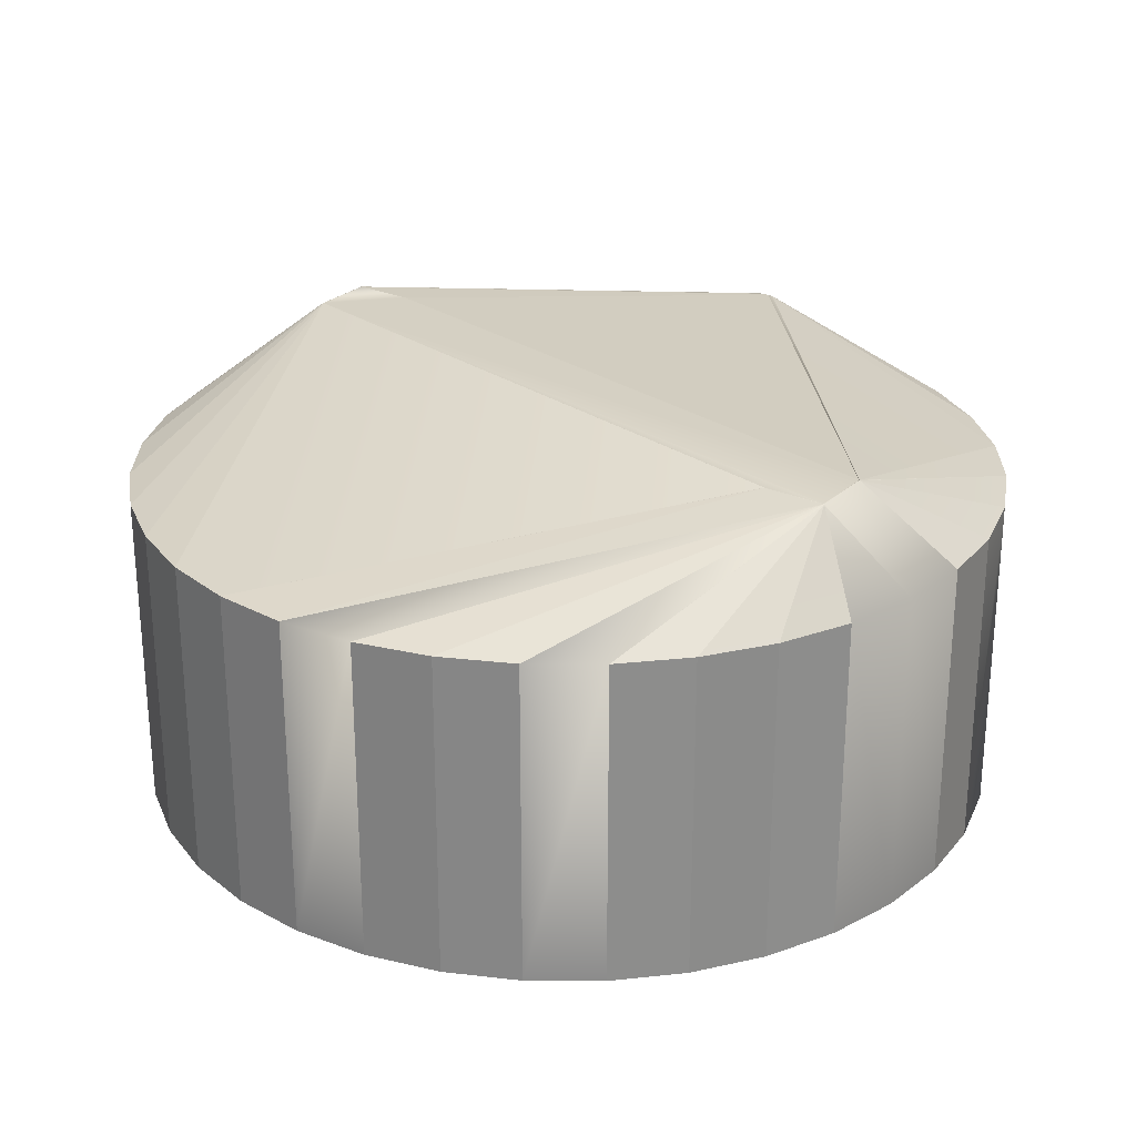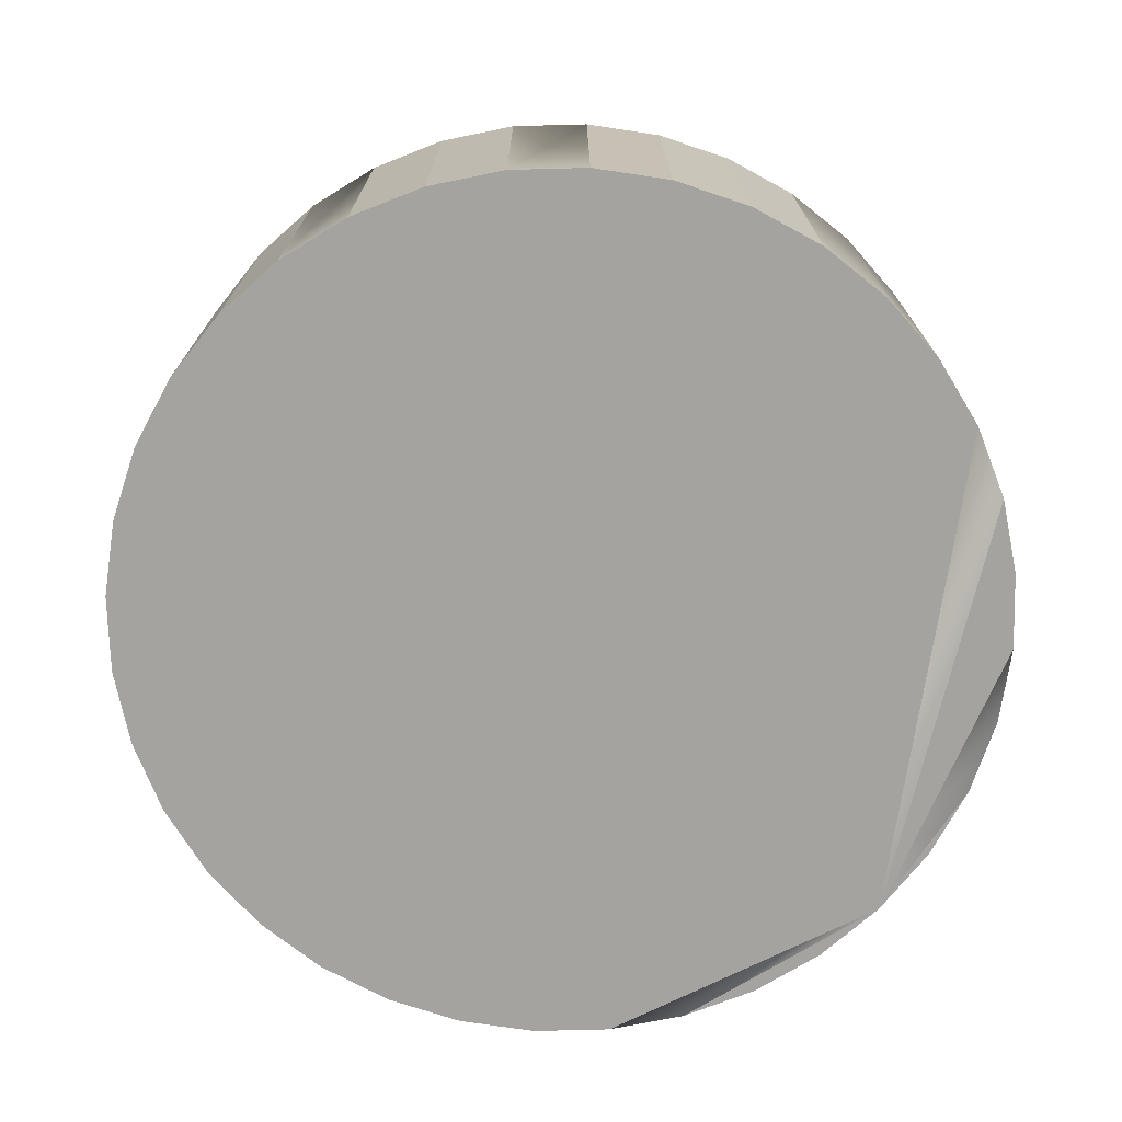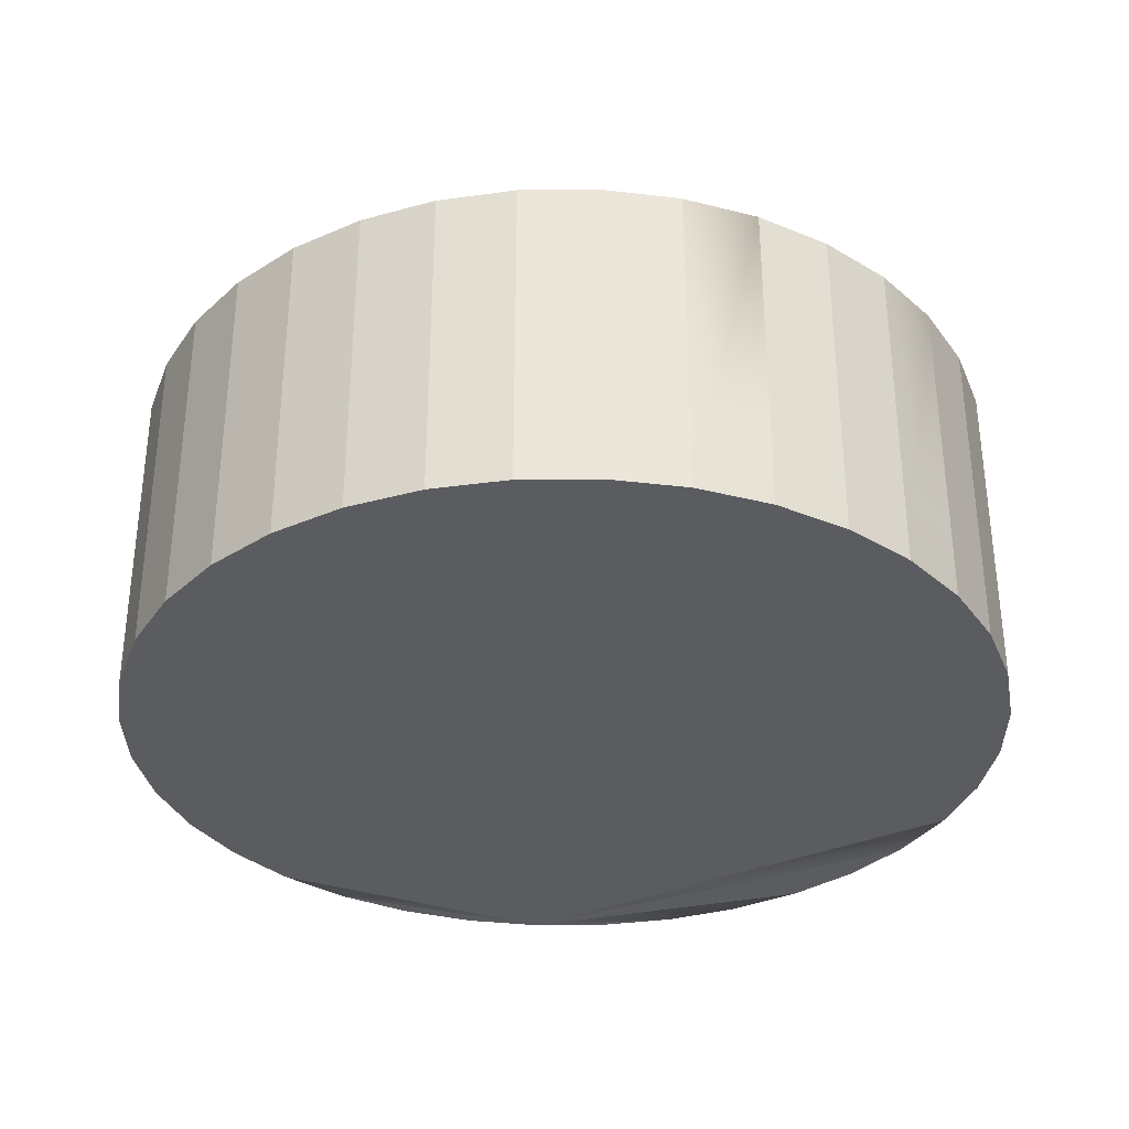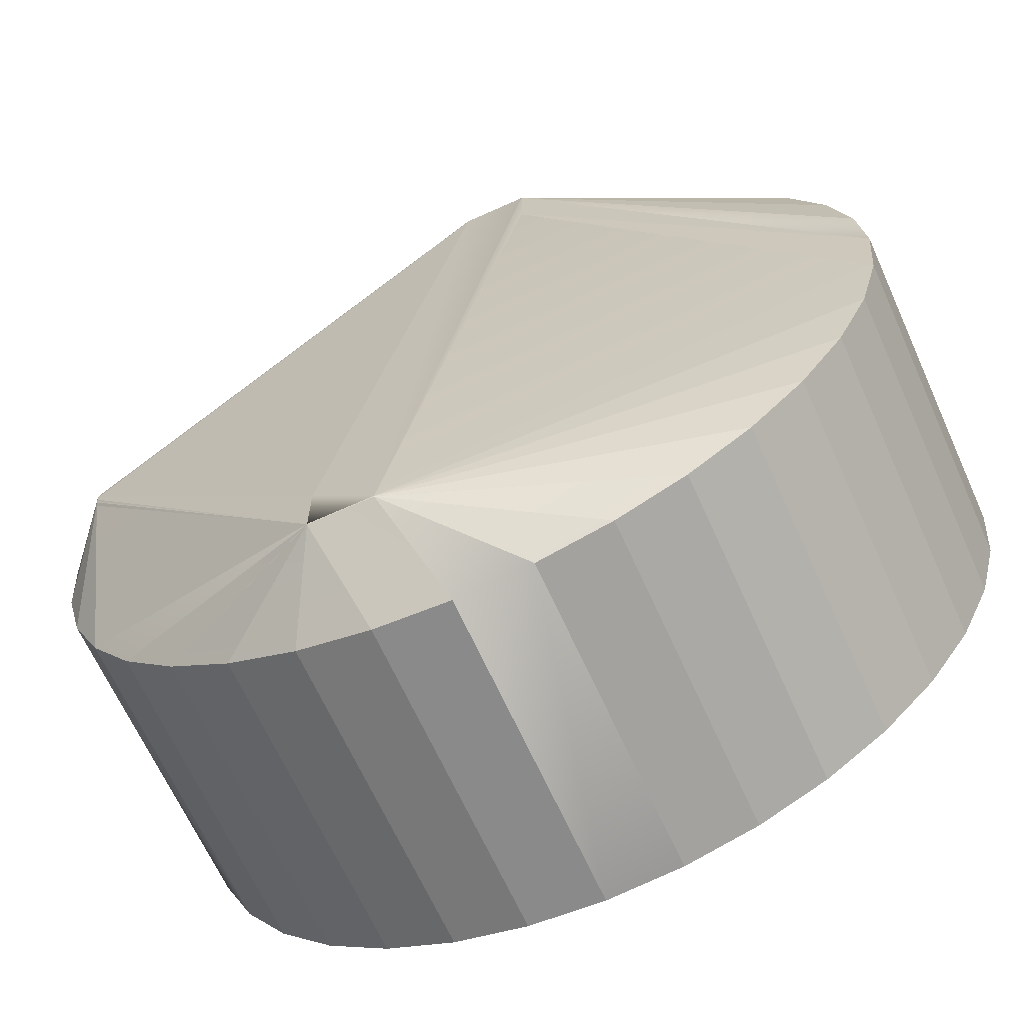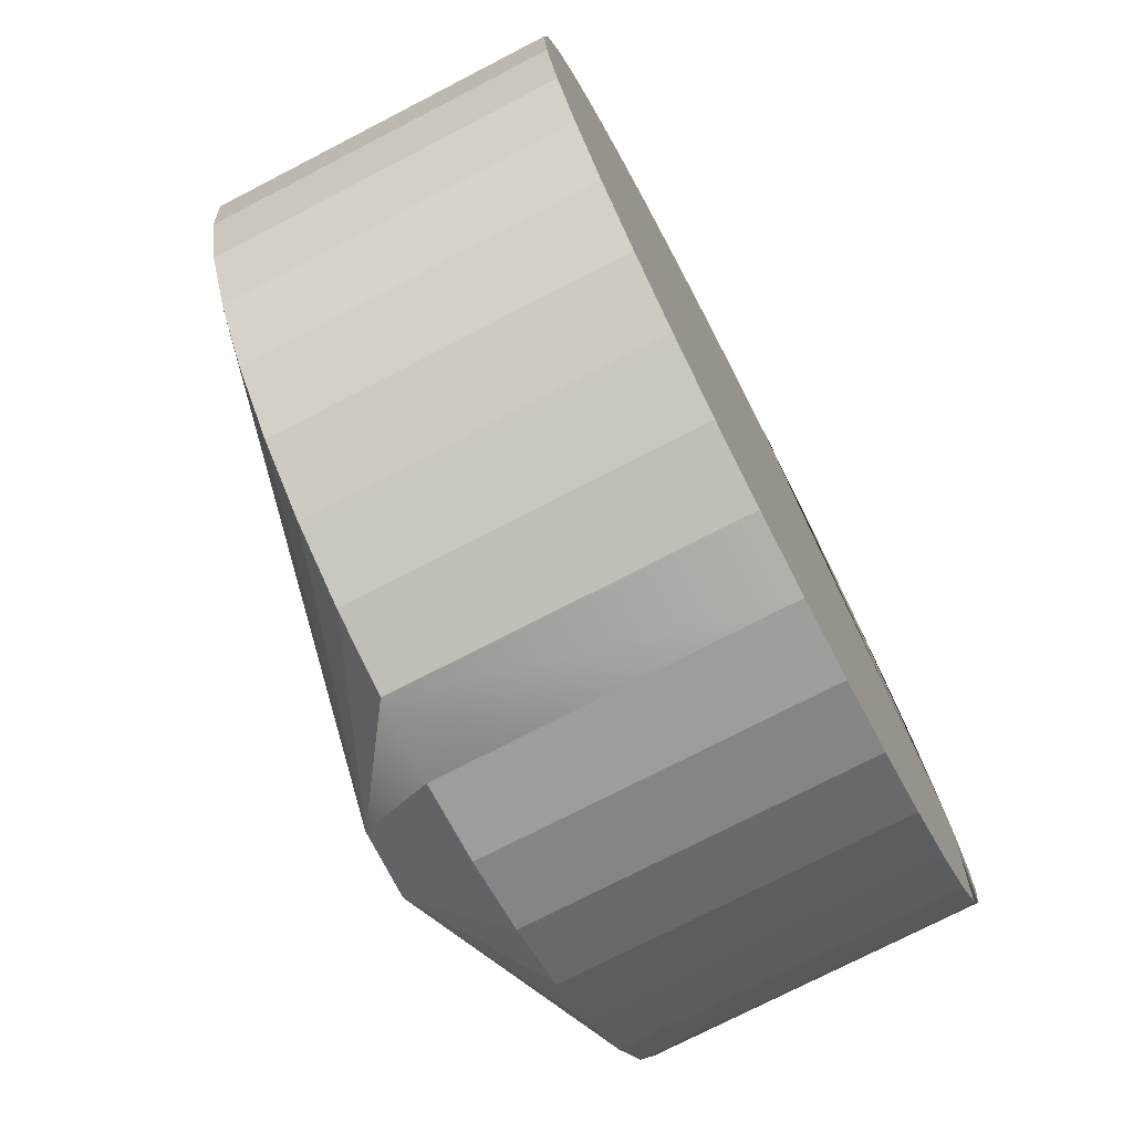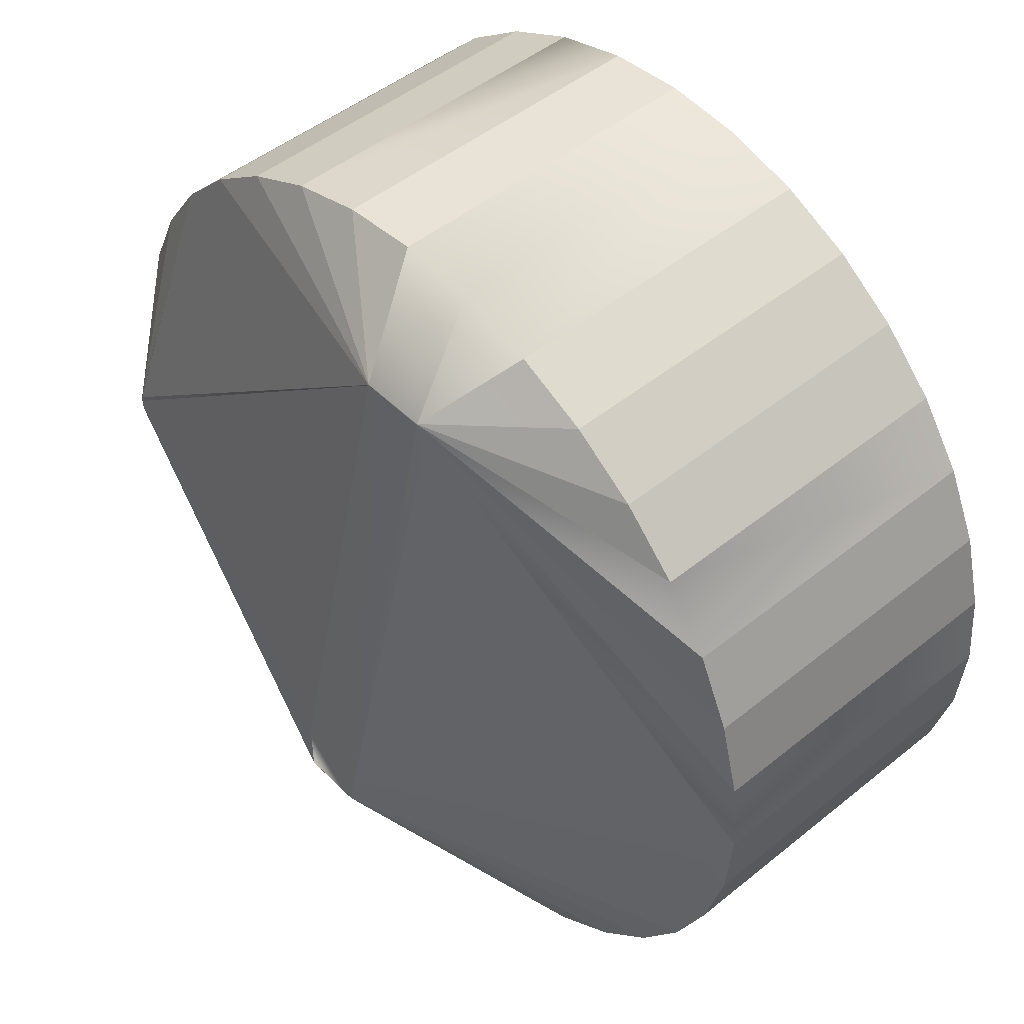
<metadata>
{"format":"obj","ext":"obj","renderer":"f3d","projection":"perspective","resolution":1024,"background":"white","views":[{"elev":26.0,"azim":125.4,"up":"+Z"},{"elev":-72.9,"azim":126.5,"up":"+Z"},{"elev":-33.6,"azim":75.7,"up":"+Z"},{"elev":-66.3,"azim":24.3,"up":"+Y"},{"elev":-74.9,"azim":117.3,"up":"+Y"},{"elev":48.3,"azim":47.9,"up":"+Y"}]}
</metadata>
<code>
o ESPAStar_PickNik_Host.001
v 0.8192 0 -0.3048
v 0.6275 0.5265 -0.3048
v 0.5265 0.6275 -0.3048
v 0.4096 0.7094 -0.3048
v -0.1422 0.8067 -0.3048
v -0.2802 0.7697 -0.3048
v -0.5265 0.6275 -0.3048
v -0.6275 0.5265 -0.3048
v -0.7094 0.4096 -0.3048
v 0.8192 0 0.3048
v 0.8067 0.1422 0.3048
v 0.7094 0.4096 0.3048
v 0.6275 0.5265 0.3048
v 0.2802 0.7697 0.3048
v 0.1422 0.8067 0.3048
v -0 0.8192 0.3048
v -0.6275 0.5265 0.3048
v -0.7697 0.2802 0.3048
v -0.8192 -0 0.3048
v -0.8067 -0.1422 0.3048
v -0.7094 -0.4096 0.3048
v -0.6275 -0.5265 0.3048
v 0 -0.8192 0.3048
v 0.1422 -0.8067 0.3048
v 0.7094 -0.4096 0.3048
v -0.7697 -0.2802 0.3048
v -0.5265 -0.6275 0.3048
v -0.4096 -0.7094 0.3048
v -0.2802 -0.7697 0.3048
v -0.1422 -0.8067 0.3048
v 0.2802 -0.7697 0.3048
v 0.4096 -0.7094 0.3048
v 0.5265 -0.6275 0.3048
v 0.6275 -0.5265 0.3048
v 0.7697 -0.2802 0.3048
v 0.8067 -0.1422 0.3048
v 0.7697 0.2802 0.3048
v 0.5265 0.6275 0.3048
v 0.4096 0.7094 0.3048
v -0.1422 0.8067 0.3048
v -0.2802 0.7697 0.3048
v -0.4096 0.7094 0.3048
v -0.5265 0.6275 0.3048
v -0.7094 0.4096 0.3048
v -0.8067 0.1422 0.3048
v 0.8067 0.1422 -0.3048
v 0.7697 0.2802 -0.3048
v 0.7094 0.4096 -0.3048
v 0.2802 0.7697 -0.3048
v 0.1422 0.8067 -0.3048
v -0 0.8192 -0.3048
v -0.4096 0.7094 -0.3048
v -0.7697 0.2802 -0.3048
v -0.8067 0.1422 -0.3048
v -0.8067 -0.1422 -0.3048
v -0.6275 -0.5265 -0.3048
v -0.4096 -0.7094 -0.3048
v -0.2802 -0.7697 -0.3048
v 0.1422 -0.8067 -0.3048
v 0.2802 -0.7697 -0.3048
v 0.7094 -0.4096 -0.3048
v 0.8067 -0.1422 -0.3048
v -0.8192 -0 -0.3048
v -0.7697 -0.2802 -0.3048
v -0.7094 -0.4096 -0.3048
v -0.5265 -0.6275 -0.3048
v -0.1422 -0.8067 -0.3048
v 0 -0.8192 -0.3048
v 0.4096 -0.7094 -0.3048
v 0.5265 -0.6275 -0.3048
v 0.6275 -0.5265 -0.3048
v 0.7697 -0.2802 -0.3048
v -0.0723 -0.6582 0.4578
v -0.073 -0.6596 0.4576
v -0.07271 -0.6601 0.4573
v -0.07215 -0.6599 0.4573
v -0.0727 -0.6592 0.4578
v -0.07242 -0.659 0.4578
v -0.07221 -0.6588 0.4578
v -0.1933 -0.544 0.4579
v -0.073 -0.6582 0.4579
v -0.1933 -0.6596 0.4576
v -0.1933 -0.6582 0.4579
v -0.1948 -0.6603 0.4566
v -0.1941 -0.6607 0.4566
v -0.1946 -0.6595 0.4573
v -0.1941 -0.6588 0.4578
v -0.1936 -0.6601 0.4573
v -0.1939 -0.659 0.4578
v -0.1936 -0.6592 0.4578
v 0.1933 0.6582 0.4579
v 0.1933 0.544 0.4579
v 0.1933 0.6596 0.4576
v 0.1948 0.6603 0.4566
v 0.1941 0.6607 0.4566
v 0.1946 0.6595 0.4573
v 0.1943 0.6585 0.4578
v 0.1941 0.6588 0.4578
v 0.1936 0.6601 0.4573
v 0.1939 0.659 0.4578
v 0.1936 0.6592 0.4578
v 0.1942 0.5435 0.4577
v 0.073 0.6582 0.4579
v 0.073 0.6596 0.4576
v 0.07271 0.6601 0.4573
v 0.07215 0.6599 0.4573
v 0.0727 0.6592 0.4578
v 0.07242 0.659 0.4578
v 0.07221 0.6588 0.4578
v -0.708 -0.006688 0.4277
v -0.7105 -0.006688 0.4265
v -0.7094 -0.006688 0.4274
v -0.7087 -0.006688 0.4276
v -0.7105 -0.01637 0.4256
v -0.71 -0.01646 0.4261
v -0.7094 -0.01654 0.4264
v -0.7087 -0.01658 0.4267
v -0.71 -0.02586 0.4232
v -0.7094 -0.02601 0.4236
v -0.71 -0.006688 0.427
v -0.71 0.006688 0.427
v -0.7087 0.006688 0.4276
v -0.7105 0.006688 0.4265
v -0.7094 0.006688 0.4274
v -0.708 0.006688 0.4277
v -0.71 0.02586 0.4232
v -0.7094 0.02601 0.4236
v -0.7105 0.01637 0.4256
v -0.71 0.01646 0.4261
v -0.7094 0.01654 0.4264
v -0.7087 0.01658 0.4267
f 19 63 55 20
f 54 63 19 45
f 20 55 64 26
f 54 53 9
f 54 7 52
f 54 52 6
f 54 5 51
f 54 51 50
f 54 50 49
f 54 49 4
f 54 2 48
f 54 48 47
f 54 47 46
f 54 46 1
f 54 1 62
f 54 62 72
f 54 72 61
f 54 61 71
f 54 69 60
f 54 60 59
f 54 59 68
f 54 67 58
f 54 58 57
f 54 57 66
f 54 66 56
f 54 56 65
f 54 64 55
f 54 55 63
f 53 54 45 18
f 111 123 19
f 123 45 19
f 26 115 20
f 123 111 120 121
f 9 53 18 44
f 129 18 45
f 21 65 56 22
f 21 118 26
f 126 44 18
f 22 56 66 27
f 87 119 21
f 127 17 44
f 27 66 57 28
f 87 83 117
f 27 86 22
f 52 7 43 42
f 125 103 122
f 82 88 75 74
f 108 43 131
f 43 17 131
f 28 57 58 29
f 81 80 83
f 80 125 110
f 80 110 83
f 6 52 42 41
f 80 103 125
f 29 58 67 30
f 36 92 73 35
f 73 92 81
f 103 80 81 91
f 79 73 81 78
f 77 90 82 74
f 23 30 67 68
f 34 25 79
f 25 73 79
f 25 35 73
f 36 102 92
f 24 31 75
f 51 5 40 16
f 102 10 97
f 11 37 97
f 37 12 97
f 23 75 88 30
f 16 40 105
f 25 34 71 61
f 35 25 61 72
f 10 36 62 1
f 31 24 59 60
f 10 102 36
f 37 11 46 47
f 12 37 47 48
f 38 13 2 3
f 13 38 96
f 39 14 95
f 14 39 4 49
f 89 87 86
f 90 83 89
f 100 98 96
f 101 99 93
f 107 104 105
f 107 105 106
f 108 103 107
f 108 107 106
f 109 103 108
f 117 113 112
f 117 112 116
f 130 127 126
f 130 126 129
f 54 9 8
f 54 8 7
f 54 6 5
f 54 4 3
f 54 3 2
f 54 71 70
f 54 70 69
f 54 68 67
f 54 65 64
f 20 111 19
f 26 64 65 21
f 115 114 20
f 114 111 20
f 85 88 86 84
f 120 111 114 115
f 128 45 123
f 128 129 45
f 128 123 121 129
f 130 129 121 124
f 26 118 115
f 121 120 112 124
f 8 9 44 17
f 119 116 115 118
f 126 18 129
f 21 119 118
f 119 87 116
f 87 117 116
f 22 87 21
f 124 112 113 122
f 7 8 17 43
f 116 112 120 115
f 131 17 130
f 17 127 130
f 127 44 126
f 83 113 117
f 89 83 87
f 22 86 87
f 122 113 110 125
f 83 110 113
f 109 108 131
f 15 16 105 99
f 81 92 91
f 97 91 92 102
f 94 95 99 96
f 99 101 100 96
f 27 84 86
f 88 82 90
f 28 84 27
f 81 83 90 77
f 106 42 108
f 42 43 108
f 77 78 81
f 88 90 89 86
f 28 85 84
f 105 104 93 99
f 85 30 88
f 29 85 28
f 5 6 41 40
f 97 98 91
f 98 100 91
f 100 101 91
f 105 42 106
f 105 41 42
f 107 103 91 101
f 74 78 77
f 76 32 78
f 32 33 78
f 33 34 79
f 33 79 78
f 29 30 85
f 32 76 75
f 23 24 75
f 31 32 75
f 24 23 68 59
f 10 11 97
f 12 98 97
f 12 13 98
f 13 96 98
f 103 109 131 122
f 104 107 101 93
f 40 41 105
f 33 32 69 70
f 69 32 31 60
f 34 33 70 71
f 36 35 72 62
f 11 10 1 46
f 13 12 48 2
f 76 78 74 75
f 38 94 96
f 51 16 15 50
f 95 15 99
f 39 38 3 4
f 38 39 94
f 39 95 94
f 50 15 14 49
f 14 15 95
f 130 124 122 131

</code>
